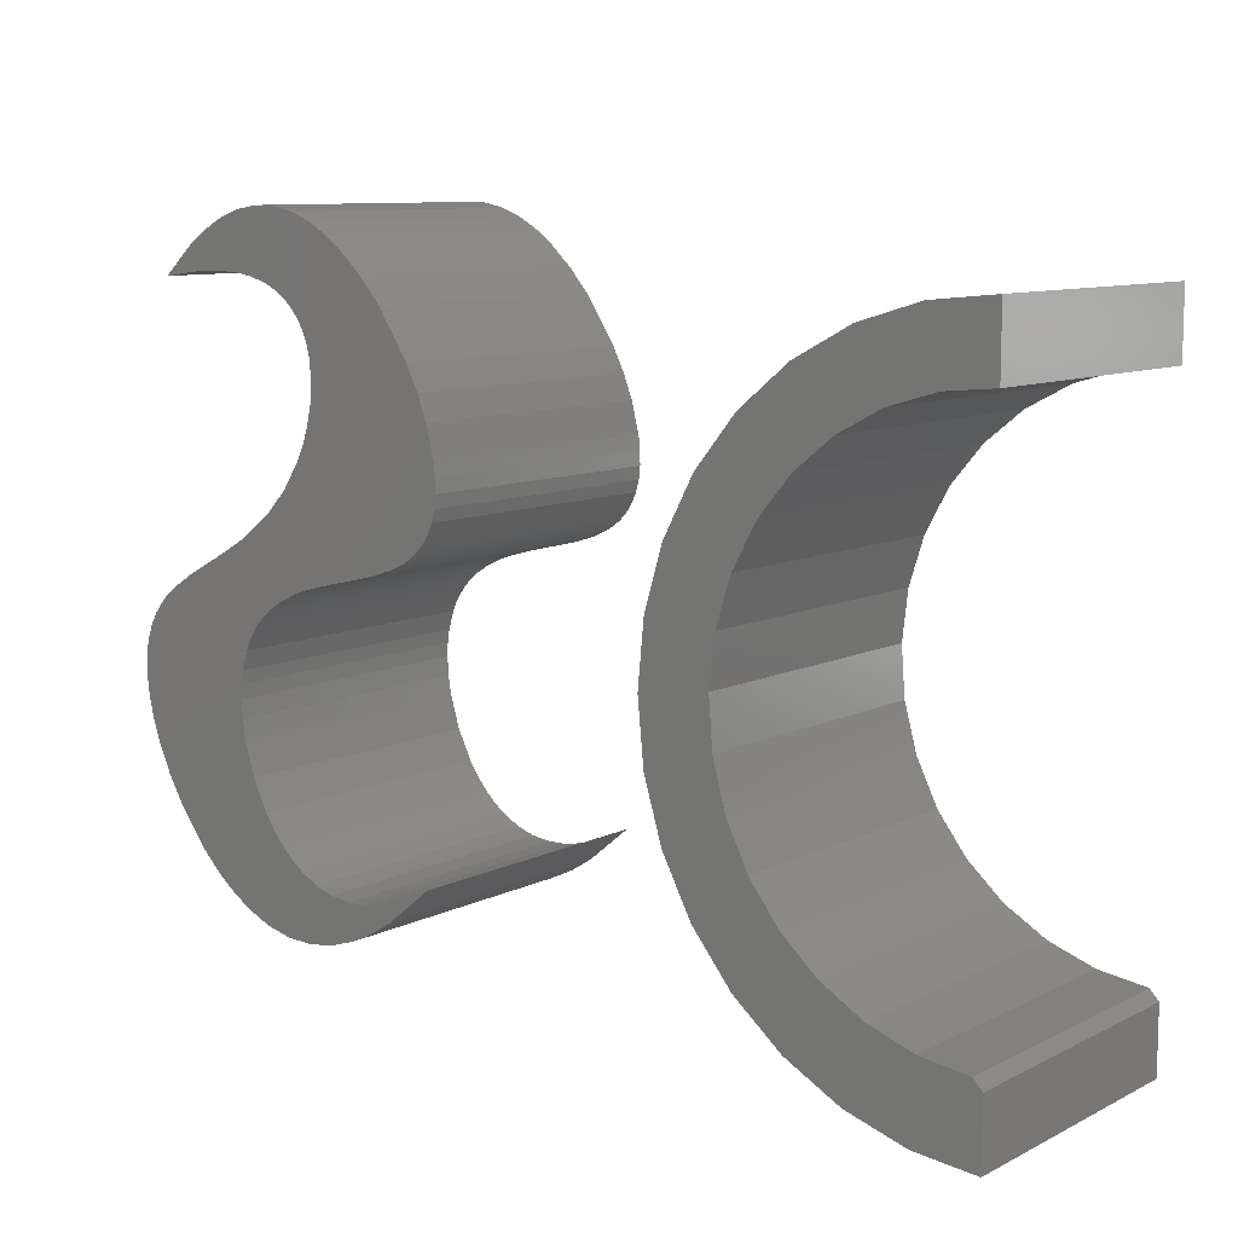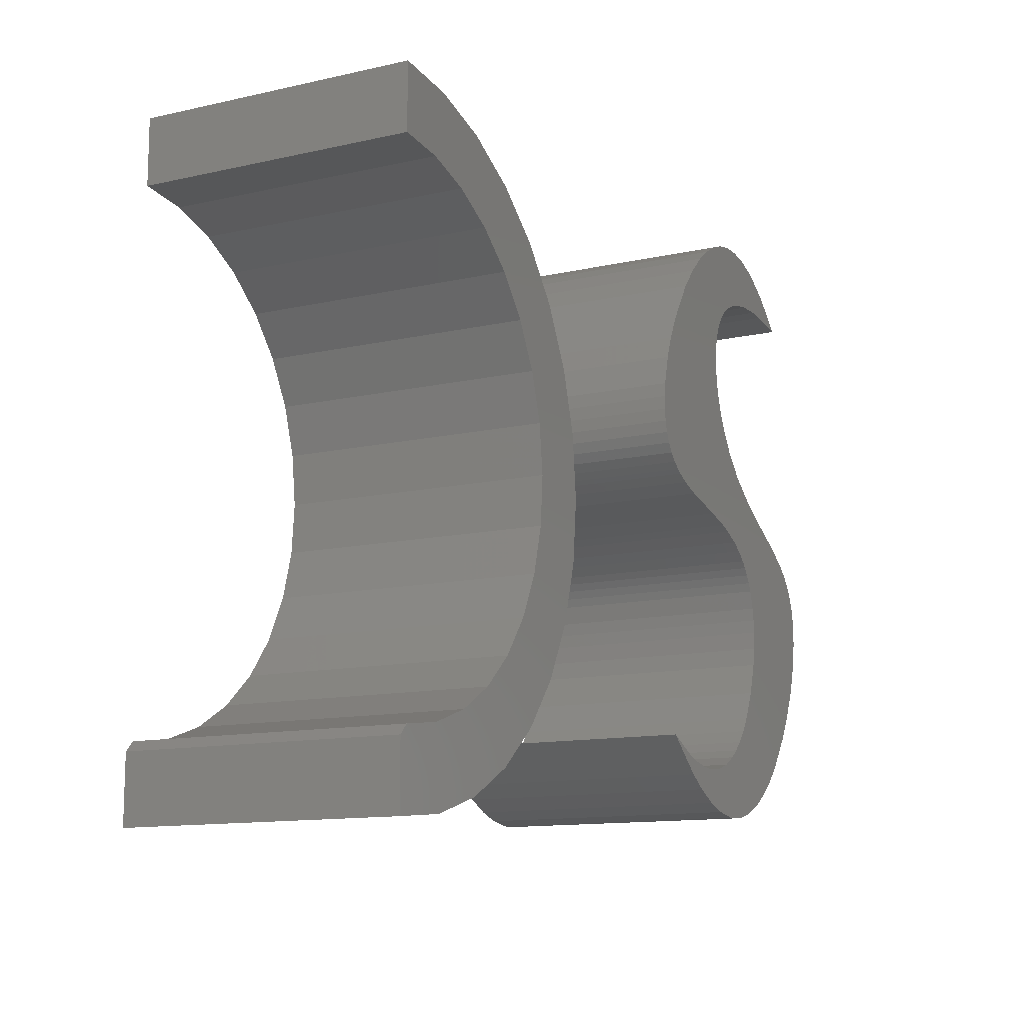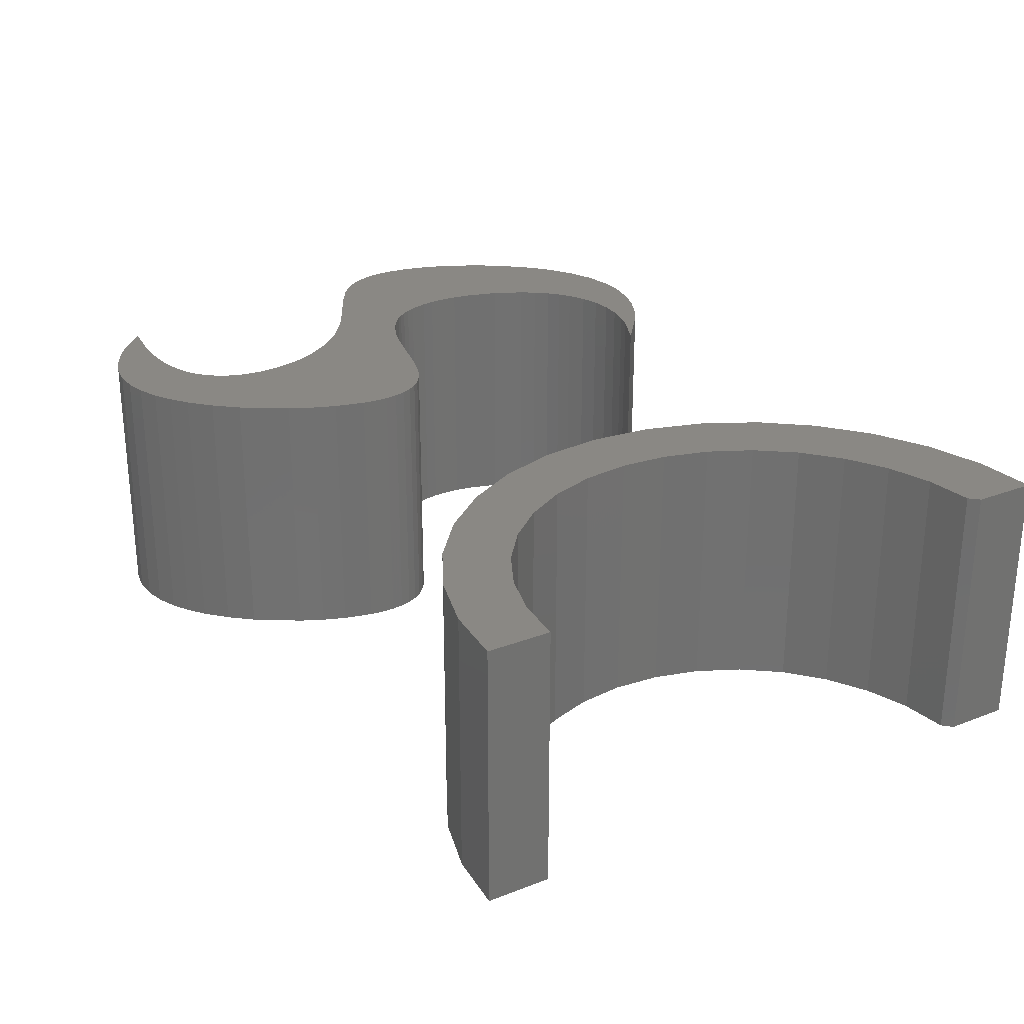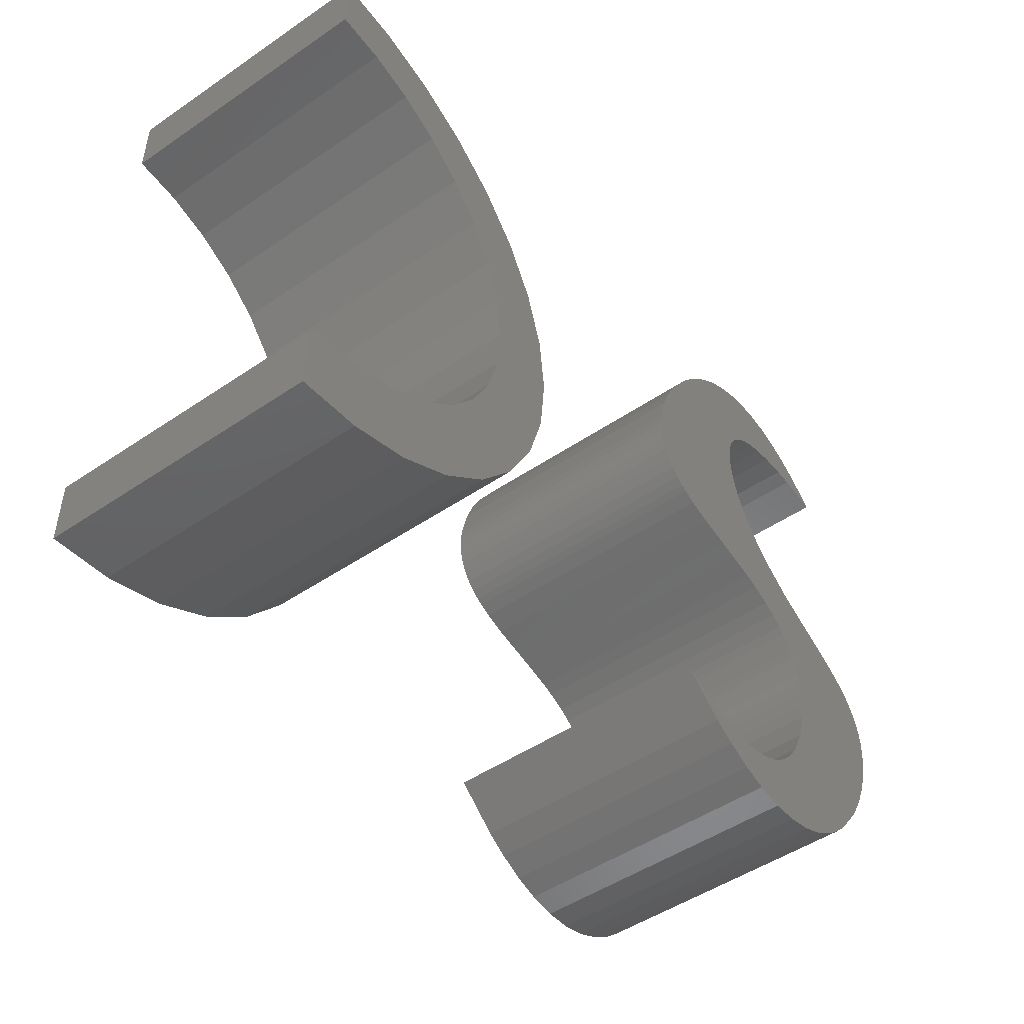
<metadata>
{"format":"stl","ext":"stl","renderer":"f3d","projection":"perspective","resolution":1024,"background":"white","views":[{"elev":9.7,"azim":-141.2,"up":"+Y"},{"elev":-12.4,"azim":-62.2,"up":"+Y"},{"elev":27.0,"azim":-120.9,"up":"+Z"},{"elev":-48.8,"azim":-52.8,"up":"+Y"}]}
</metadata>
<code>
# stl→obj: 280 verts, 552 faces
v 0.1482 0.4884 0.2266
v 0.04024 0.4754 0.2266
v 0.07897 0.4638 0.2266
v 0 0.4793 0.2266
v 0.1021 0.5131 0.2266
v 0.05203 0.5283 0.2266
v 8.165e-17 0.5334 0.2266
v 0 0.05388 0.2266
v -4.899e-17 0 0.2266
v 0.05203 0.005124 0.2266
v 0.1021 0.0203 0.2266
v 0.1482 0.04495 0.2266
v 0.007807 0.06199 0.2266
v 0.1886 0.4553 0.2266
v 0.1147 0.4449 0.2266
v 0.2217 0.4149 0.2266
v 0.1462 0.4195 0.2266
v 0.2464 0.3688 0.2266
v 0.1722 0.3885 0.2266
v 0.1917 0.3531 0.2266
v 0.2616 0.3187 0.2266
v 0.204 0.3146 0.2266
v 0.2667 0.2667 0.2266
v 0.2087 0.2745 0.2266
v 0.2616 0.2147 0.2266
v 0.2055 0.2342 0.2266
v 0.1946 0.1952 0.2266
v 0.2464 0.1646 0.2266
v 0.1765 0.1591 0.2266
v 0.2217 0.1185 0.2266
v 0.1517 0.1272 0.2266
v 0.1886 0.07811 0.2266
v 0.1212 0.1006 0.2266
v 0.08614 0.08045 0.2266
v 0.04787 0.06741 0.2266
v 0.07897 0.4638 0
v 0.04024 0.4754 0
v 0.1482 0.4884 0
v 0 0.4793 0
v 8.165e-17 0.5334 0
v 0.05203 0.5283 0
v 0.1021 0.5131 0
v 0 0.05388 0
v 0.007807 0.06199 0
v 0.1482 0.04495 0
v 0.1021 0.0203 0
v 0.05203 0.005124 0
v -4.899e-17 0 0
v 0.1917 0.3531 0
v 0.1722 0.3885 0
v 0.2464 0.3688 0
v 0.1462 0.4195 0
v 0.2217 0.4149 0
v 0.1147 0.4449 0
v 0.1886 0.4553 0
v 0.1946 0.1952 0
v 0.2055 0.2342 0
v 0.2616 0.2147 0
v 0.2087 0.2745 0
v 0.2667 0.2667 0
v 0.204 0.3146 0
v 0.2616 0.3187 0
v 0.08614 0.08045 0
v 0.1212 0.1006 0
v 0.1886 0.07811 0
v 0.1517 0.1272 0
v 0.2217 0.1185 0
v 0.1765 0.1591 0
v 0.2464 0.1646 0
v 0.04787 0.06741 0
v 0.6349 0.5751 0.2266
v 0.6161 0.5783 0.2266
v 0.5975 0.5779 0.2266
v 0.579 0.574 0.2266
v 0.6527 0.5688 0.2266
v 0.5609 0.5669 0.2266
v 0.6705 0.5593 0.2266
v 0.5454 0.558 0.2266
v 0.684 0.55 0.2266
v 0.5303 0.547 0.2266
v 0.5659 0.4784 0.2266
v 0.4697 0.4722 0.2266
v 0.5643 0.4715 0.2266
v 0.592 0.3757 0.2266
v 0.4452 0.373 0.2266
v 0.4478 0.3633 0.2266
v 0.4518 0.3546 0.2266
v 0.6654 0.3194 0.2266
v 0.5059 0.3202 0.2266
v 0.5484 0.3102 0.2266
v 0.572 0.3039 0.2266
v 0.6928 0.3048 0.2266
v 0.5832 0.2999 0.2266
v 0.5988 0.2927 0.2266
v 0.7142 0.2911 0.2266
v 0.6092 0.2861 0.2266
v 0.7233 0.2835 0.2266
v 0.6184 0.2783 0.2266
v 0.7292 0.2773 0.2266
v 0.6236 0.2727 0.2266
v 0.7344 0.2706 0.2266
v 0.6281 0.2666 0.2266
v 0.7395 0.2615 0.2266
v 0.6322 0.2598 0.2266
v 0.6355 0.2526 0.2266
v 0.7433 0.2516 0.2266
v 0.6402 0.237 0.2266
v 0.7456 0.2422 0.2266
v 0.674 0.07902 0.2266
v 0.5678 0.08499 0.2266
v 0.5519 0.07992 0.2266
v 0.5349 0.07782 0.2266
v 0.6599 0.06713 0.2266
v 0.5111 0.05862 0.2266
v 0.6401 0.0542 0.2266
v 0.532 0.04853 0.2266
v 0.6193 0.04495 0.2266
v 0.5525 0.04194 0.2266
v 0.5977 0.03968 0.2266
v 0.5754 0.03862 0.2266
v 0.6594 0.531 0.2266
v 0.6754 0.5303 0.2266
v 0.7112 0.5257 0.2266
v 0.5119 0.53 0.2266
v 0.4947 0.5102 0.2266
v 0.5938 0.5162 0.2266
v 0.6002 0.5199 0.2266
v 0.6072 0.523 0.2266
v 0.6215 0.5274 0.2266
v 0.6377 0.5301 0.2266
v 0.5681 0.485 0.2266
v 0.5709 0.4912 0.2266
v 0.5743 0.4971 0.2266
v 0.5797 0.5042 0.2266
v 0.5862 0.5106 0.2266
v 0.6107 0.3556 0.2266
v 0.4572 0.3469 0.2266
v 0.4638 0.3401 0.2266
v 0.4707 0.335 0.2266
v 0.6371 0.3356 0.2266
v 0.4757 0.3319 0.2266
v 0.4869 0.3266 0.2266
v 0.6874 0.09257 0.2266
v 0.7112 0.1237 0.2266
v 0.6101 0.1192 0.2266
v 0.6008 0.1083 0.2266
v 0.592 0.1 0.2266
v 0.5824 0.0929 0.2266
v 0.493 0.07001 0.2266
v 0.5183 0.07859 0.2266
v 0.5007 0.08201 0.2266
v 0.4864 0.08654 0.2266
v 0.4561 0.1005 0.2266
v 0.5628 0.4561 0.2266
v 0.4598 0.4523 0.2266
v 0.5639 0.4398 0.2266
v 0.452 0.4324 0.2266
v 0.5675 0.4231 0.2266
v 0.4455 0.4068 0.2266
v 0.5718 0.4107 0.2266
v 0.5773 0.3985 0.2266
v 0.4441 0.3948 0.2266
v 0.444 0.3835 0.2266
v 0.7467 0.2321 0.2266
v 0.6419 0.2261 0.2266
v 0.7465 0.2186 0.2266
v 0.6425 0.2147 0.2266
v 0.7448 0.2044 0.2266
v 0.6417 0.1994 0.2266
v 0.7406 0.1867 0.2266
v 0.6392 0.1838 0.2266
v 0.7344 0.1686 0.2266
v 0.6309 0.1566 0.2266
v 0.724 0.1458 0.2266
v 0.6184 0.1314 0.2266
v 0.5975 0.5779 0
v 0.6161 0.5783 0
v 0.6349 0.5751 0
v 0.579 0.574 0
v 0.6527 0.5688 0
v 0.5609 0.5669 0
v 0.6705 0.5593 0
v 0.5454 0.558 0
v 0.684 0.55 0
v 0.5303 0.547 0
v 0.5643 0.4715 0
v 0.4697 0.4722 0
v 0.5659 0.4784 0
v 0.4478 0.3633 0
v 0.4452 0.373 0
v 0.592 0.3757 0
v 0.4518 0.3546 0
v 0.5484 0.3102 0
v 0.5059 0.3202 0
v 0.6654 0.3194 0
v 0.572 0.3039 0
v 0.6928 0.3048 0
v 0.5832 0.2999 0
v 0.5988 0.2927 0
v 0.7142 0.2911 0
v 0.6092 0.2861 0
v 0.7233 0.2835 0
v 0.6184 0.2783 0
v 0.7292 0.2773 0
v 0.6236 0.2727 0
v 0.7344 0.2706 0
v 0.6281 0.2666 0
v 0.7395 0.2615 0
v 0.6322 0.2598 0
v 0.6355 0.2526 0
v 0.7433 0.2516 0
v 0.6402 0.237 0
v 0.7456 0.2422 0
v 0.5519 0.07992 0
v 0.5678 0.08499 0
v 0.674 0.07902 0
v 0.5349 0.07782 0
v 0.6599 0.06713 0
v 0.6401 0.0542 0
v 0.5111 0.05862 0
v 0.532 0.04853 0
v 0.6193 0.04495 0
v 0.5525 0.04194 0
v 0.5977 0.03968 0
v 0.5754 0.03862 0
v 0.6754 0.5303 0
v 0.6594 0.531 0
v 0.7112 0.5257 0
v 0.5119 0.53 0
v 0.6377 0.5301 0
v 0.6215 0.5274 0
v 0.6072 0.523 0
v 0.6002 0.5199 0
v 0.5938 0.5162 0
v 0.4947 0.5102 0
v 0.5862 0.5106 0
v 0.5797 0.5042 0
v 0.5743 0.4971 0
v 0.5709 0.4912 0
v 0.5681 0.485 0
v 0.6107 0.3556 0
v 0.6371 0.3356 0
v 0.4707 0.335 0
v 0.4638 0.3401 0
v 0.4572 0.3469 0
v 0.4869 0.3266 0
v 0.4757 0.3319 0
v 0.6874 0.09257 0
v 0.5824 0.0929 0
v 0.592 0.1 0
v 0.6008 0.1083 0
v 0.6101 0.1192 0
v 0.7112 0.1237 0
v 0.493 0.07001 0
v 0.4561 0.1005 0
v 0.4864 0.08654 0
v 0.5007 0.08201 0
v 0.5183 0.07859 0
v 0.5718 0.4107 0
v 0.4455 0.4068 0
v 0.5675 0.4231 0
v 0.452 0.4324 0
v 0.5639 0.4398 0
v 0.4598 0.4523 0
v 0.5628 0.4561 0
v 0.444 0.3835 0
v 0.4441 0.3948 0
v 0.5773 0.3985 0
v 0.724 0.1458 0
v 0.6309 0.1566 0
v 0.7344 0.1686 0
v 0.6392 0.1838 0
v 0.7406 0.1867 0
v 0.6417 0.1994 0
v 0.7448 0.2044 0
v 0.6425 0.2147 0
v 0.7465 0.2186 0
v 0.6419 0.2261 0
v 0.7467 0.2321 0
v 0.6184 0.1314 0
f 1 2 3
f 4 2 1
f 4 1 5
f 4 5 6
f 4 6 7
f 8 9 10
f 8 10 11
f 8 11 12
f 8 12 13
f 1 3 14
f 14 3 15
f 14 15 16
f 16 15 17
f 16 17 18
f 18 17 19
f 18 19 20
f 18 20 21
f 21 20 22
f 21 22 23
f 23 22 24
f 23 24 25
f 25 24 26
f 25 26 27
f 25 27 28
f 28 27 29
f 28 29 30
f 30 29 31
f 30 31 32
f 32 31 33
f 32 33 34
f 32 34 12
f 12 34 35
f 12 35 13
f 36 37 38
f 39 40 41
f 39 41 42
f 39 42 38
f 39 38 37
f 43 44 45
f 43 45 46
f 43 46 47
f 43 47 48
f 49 50 51
f 51 50 52
f 51 52 53
f 53 52 54
f 53 54 55
f 55 54 36
f 55 36 38
f 56 57 58
f 58 57 59
f 58 59 60
f 60 59 61
f 60 61 62
f 62 61 49
f 62 49 51
f 63 64 65
f 65 64 66
f 65 66 67
f 67 66 68
f 67 68 69
f 69 68 56
f 69 56 58
f 44 70 45
f 45 70 63
f 45 63 65
f 8 43 9
f 9 43 48
f 59 22 61
f 61 22 20
f 61 20 49
f 49 20 19
f 49 19 50
f 50 19 17
f 50 17 52
f 52 17 15
f 52 15 54
f 54 15 3
f 54 3 36
f 36 3 2
f 36 2 37
f 37 2 4
f 37 4 39
f 22 59 24
f 24 59 57
f 24 57 26
f 26 57 56
f 26 56 27
f 27 56 68
f 27 68 29
f 29 68 66
f 29 66 31
f 31 66 64
f 31 64 33
f 33 64 63
f 33 63 34
f 34 63 70
f 34 70 35
f 35 70 44
f 35 44 13
f 44 43 13
f 13 43 8
f 71 72 73
f 73 74 71
f 75 71 74
f 74 76 75
f 77 75 76
f 76 78 77
f 79 77 78
f 78 80 79
f 81 82 83
f 84 85 86
f 84 86 87
f 88 89 90
f 88 90 91
f 88 91 92
f 92 91 93
f 92 93 94
f 92 94 95
f 95 94 96
f 95 96 97
f 97 96 98
f 97 98 99
f 99 98 100
f 99 100 101
f 101 100 102
f 101 102 103
f 102 104 103
f 103 104 105
f 103 105 106
f 106 105 107
f 108 106 107
f 109 110 111
f 109 111 112
f 109 112 113
f 113 114 115
f 115 114 116
f 115 116 117
f 116 118 117
f 119 117 118
f 118 120 119
f 79 121 122
f 123 79 122
f 124 125 126
f 124 126 127
f 124 127 128
f 124 128 129
f 124 129 130
f 124 130 121
f 124 121 79
f 124 79 80
f 125 82 81
f 125 81 131
f 125 131 132
f 125 132 133
f 125 133 134
f 125 134 135
f 125 135 126
f 136 84 87
f 136 87 137
f 136 137 138
f 136 138 139
f 136 139 140
f 140 139 141
f 140 141 142
f 140 142 89
f 140 89 88
f 143 144 145
f 143 145 146
f 143 146 147
f 143 147 148
f 143 148 110
f 143 110 109
f 149 114 113
f 149 113 112
f 149 112 150
f 149 150 151
f 149 151 152
f 149 152 153
f 83 82 154
f 154 82 155
f 154 155 156
f 156 155 157
f 156 157 158
f 158 157 159
f 158 159 160
f 160 159 161
f 161 159 162
f 161 162 84
f 84 162 163
f 84 163 85
f 108 107 164
f 164 107 165
f 164 165 166
f 166 165 167
f 166 167 168
f 168 167 169
f 168 169 170
f 170 169 171
f 170 171 172
f 172 171 173
f 172 173 174
f 174 173 144
f 144 173 175
f 144 175 145
f 176 177 178
f 178 179 176
f 179 178 180
f 180 181 179
f 181 180 182
f 182 183 181
f 183 182 184
f 184 185 183
f 186 187 188
f 189 190 191
f 192 189 191
f 193 194 195
f 196 193 195
f 197 196 195
f 198 196 197
f 199 198 197
f 200 199 197
f 201 199 200
f 202 201 200
f 203 201 202
f 204 203 202
f 205 203 204
f 206 205 204
f 207 205 206
f 208 207 206
f 208 209 207
f 210 209 208
f 211 210 208
f 212 210 211
f 212 211 213
f 214 215 216
f 217 214 216
f 218 217 216
f 219 220 218
f 221 220 219
f 222 221 219
f 222 223 221
f 223 222 224
f 224 225 223
f 226 227 184
f 226 184 228
f 229 185 184
f 229 184 227
f 229 227 230
f 229 230 231
f 229 231 232
f 229 232 233
f 229 233 234
f 229 234 235
f 235 234 236
f 235 236 237
f 235 237 238
f 235 238 239
f 235 239 240
f 235 240 188
f 235 188 187
f 241 242 243
f 241 243 244
f 241 244 245
f 241 245 192
f 241 192 191
f 242 195 194
f 242 194 246
f 242 246 247
f 242 247 243
f 248 216 215
f 248 215 249
f 248 249 250
f 248 250 251
f 248 251 252
f 248 252 253
f 254 255 256
f 254 256 257
f 254 257 258
f 254 258 217
f 254 217 218
f 254 218 220
f 259 260 261
f 261 260 262
f 261 262 263
f 263 262 264
f 263 264 265
f 265 264 187
f 265 187 186
f 190 266 191
f 191 266 267
f 191 267 268
f 268 267 260
f 268 260 259
f 269 270 271
f 271 270 272
f 271 272 273
f 273 272 274
f 273 274 275
f 275 274 276
f 275 276 277
f 277 276 278
f 277 278 279
f 279 278 212
f 279 212 213
f 252 280 253
f 253 280 270
f 253 270 269
f 228 123 226
f 226 123 122
f 226 122 227
f 227 122 121
f 227 121 230
f 230 121 130
f 230 130 231
f 231 130 129
f 231 129 232
f 232 129 128
f 232 128 233
f 233 128 127
f 233 127 234
f 234 127 126
f 234 126 236
f 236 126 135
f 236 135 237
f 237 135 134
f 237 134 238
f 238 134 133
f 238 133 239
f 239 133 132
f 239 132 240
f 240 132 131
f 240 131 188
f 188 131 81
f 188 81 186
f 186 81 83
f 186 83 265
f 265 83 154
f 265 154 263
f 263 154 156
f 263 156 261
f 261 156 158
f 261 158 259
f 259 158 160
f 259 160 268
f 268 160 161
f 268 161 191
f 191 161 84
f 191 84 241
f 241 84 136
f 241 136 242
f 242 136 140
f 242 140 195
f 195 140 88
f 195 88 197
f 197 88 92
f 197 92 200
f 200 92 95
f 200 95 202
f 202 95 97
f 202 97 204
f 204 97 99
f 204 99 206
f 206 99 101
f 206 101 208
f 208 101 103
f 208 103 211
f 211 103 106
f 211 106 213
f 213 106 108
f 213 108 279
f 279 108 164
f 279 164 277
f 277 164 166
f 277 166 275
f 275 166 168
f 275 168 273
f 273 168 170
f 273 170 271
f 271 170 172
f 271 172 269
f 269 172 174
f 269 174 253
f 253 174 144
f 253 144 248
f 248 144 143
f 248 143 216
f 216 143 109
f 216 109 218
f 218 109 113
f 218 113 219
f 219 113 115
f 219 115 222
f 222 115 117
f 222 117 224
f 224 117 119
f 224 119 225
f 225 119 120
f 225 120 223
f 223 120 118
f 223 118 221
f 221 118 116
f 221 116 220
f 220 116 114
f 220 114 254
f 254 114 149
f 254 149 255
f 255 149 153
f 255 153 256
f 256 153 152
f 256 152 257
f 257 152 151
f 257 151 258
f 258 151 150
f 258 150 217
f 217 150 112
f 217 112 214
f 214 112 111
f 214 111 215
f 215 111 110
f 215 110 249
f 249 110 148
f 249 148 250
f 250 148 147
f 250 147 251
f 251 147 146
f 251 146 252
f 252 146 145
f 252 145 280
f 280 145 175
f 280 175 270
f 270 175 173
f 270 173 272
f 272 173 171
f 272 171 274
f 274 171 169
f 274 169 276
f 276 169 167
f 276 167 278
f 278 167 165
f 278 165 212
f 212 165 107
f 212 107 210
f 210 107 105
f 210 105 209
f 209 105 104
f 209 104 207
f 207 104 102
f 207 102 205
f 205 102 100
f 205 100 203
f 203 100 98
f 203 98 201
f 201 98 96
f 201 96 199
f 199 96 94
f 199 94 198
f 198 94 93
f 198 93 196
f 196 93 91
f 196 91 193
f 193 91 90
f 193 90 194
f 194 90 89
f 194 89 246
f 246 89 142
f 246 142 247
f 247 142 141
f 247 141 243
f 243 141 139
f 243 139 244
f 244 139 138
f 244 138 245
f 245 138 137
f 245 137 192
f 192 137 87
f 192 87 189
f 189 87 86
f 189 86 190
f 190 86 85
f 190 85 266
f 266 85 163
f 266 163 267
f 267 163 162
f 267 162 260
f 260 162 159
f 260 159 262
f 262 159 157
f 262 157 264
f 264 157 155
f 264 155 187
f 187 155 82
f 187 82 235
f 235 82 125
f 235 125 229
f 229 125 124
f 229 124 185
f 185 124 80
f 185 80 183
f 183 80 78
f 183 78 181
f 181 78 76
f 181 76 179
f 179 76 74
f 179 74 176
f 176 74 73
f 176 73 177
f 177 73 72
f 177 72 178
f 178 72 71
f 178 71 180
f 180 71 75
f 180 75 182
f 182 75 77
f 182 77 184
f 184 77 79
f 184 79 228
f 228 79 123
f 7 40 4
f 4 40 39
f 40 7 41
f 41 7 6
f 41 6 42
f 42 6 5
f 42 5 38
f 38 5 1
f 38 1 55
f 55 1 14
f 55 14 53
f 53 14 16
f 53 16 51
f 51 16 18
f 51 18 62
f 62 18 21
f 62 21 60
f 60 21 23
f 60 23 58
f 58 23 25
f 58 25 69
f 69 25 28
f 69 28 67
f 67 28 30
f 67 30 65
f 65 30 32
f 65 32 45
f 45 32 12
f 45 12 46
f 46 12 11
f 46 11 47
f 47 11 10
f 47 10 48
f 48 10 9

</code>
